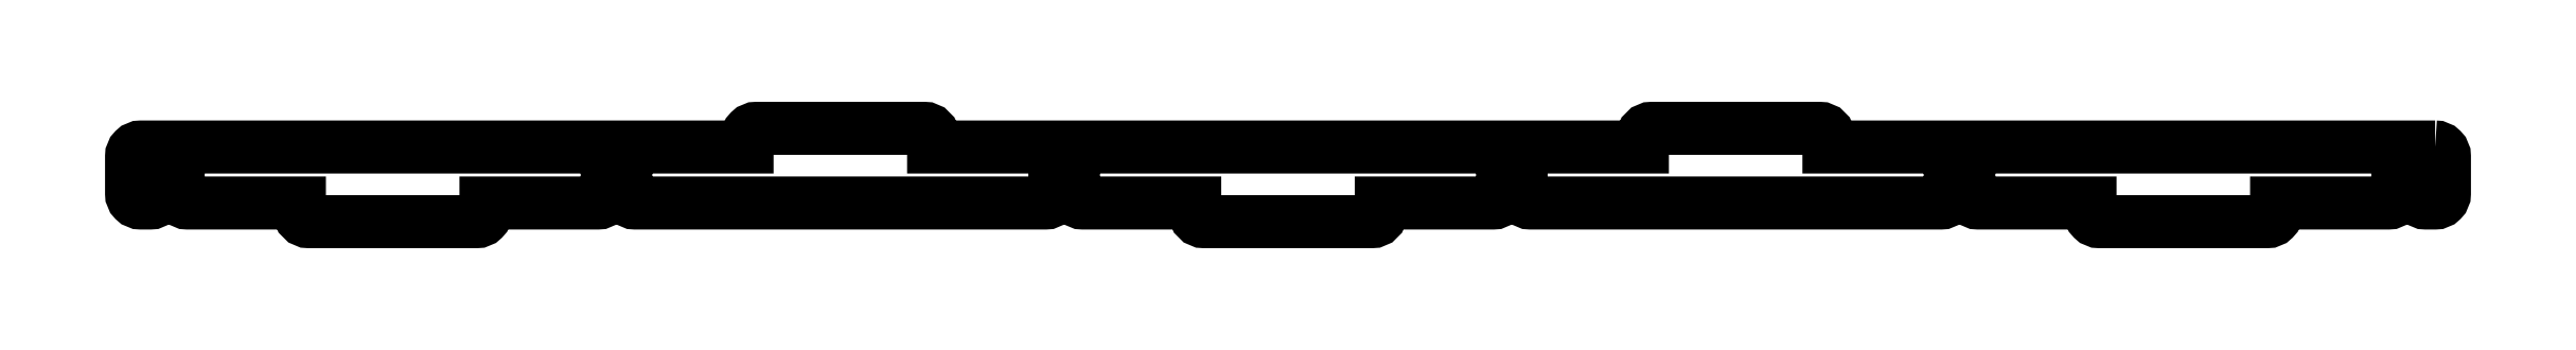
<metadata>
{"format":"dxf","ext":"dxf","renderer":"ezdxf+matplotlib","layout":"modelspace","background":"white","min_lineweight":24,"dpi":150}
</metadata>
<code>
0
SECTION
2
ENTITIES
0
LWPOLYLINE
8
0
90
74
70
1
43
0
10
250
20
8
42
-0.4142
10
251
20
7
10
251
20
3
42
-0.4142
10
250
20
2
10
249
20
2
42
-0.4142
10
248
20
3
10
248
20
5
10
246
20
5
10
246
20
3
42
-0.4142
10
245
20
2
10
233
20
2
10
233
20
1
42
-0.4142
10
232
20
0
10
214
20
2.193e-14
42
-0.4142
10
213
20
1
10
213
20
2
10
201
20
2
42
-0.4142
10
200
20
3
10
200
20
5
10
198
20
5
10
198
20
3
42
-0.4142
10
197
20
2
10
153
20
2
42
-0.4142
10
152
20
3
10
152
20
5
10
150
20
5
10
150
20
3
42
-0.4142
10
149
20
2
10
137
20
2
10
137
20
1
42
-0.4142
10
136
20
0
10
118
20
6.661e-15
42
-0.4142
10
117
20
1
10
117
20
2
10
105
20
2
42
-0.4142
10
104
20
3
10
104
20
5
10
102
20
5
10
102
20
3
42
-0.4142
10
101
20
2
10
57
20
2
42
-0.4142
10
56
20
3
10
56
20
5
10
54
20
5
10
54
20
3
42
-0.4142
10
53
20
2
10
41
20
2
10
41
20
1
42
-0.4142
10
40
20
0
10
22
20
-2.776e-16
42
-0.4142
10
21
20
1
10
21
20
2
10
9
20
2
42
-0.4142
10
8
20
3
10
8
20
5
10
6
20
5
10
6
20
3
42
-0.4142
10
5
20
2
10
4
20
2
42
-0.4142
10
3
20
3
10
3
20
7
42
-0.4142
10
4
20
8
10
69
20
8
10
69
20
9
42
-0.4142
10
70
20
10
10
88
20
10
42
-0.4142
10
89
20
9
10
89
20
8
10
165
20
8
10
165
20
9
42
-0.4142
10
166
20
10
10
184
20
10
42
-0.4142
10
185
20
9
10
185
20
8
0
ENDSEC
0
EOF

</code>
